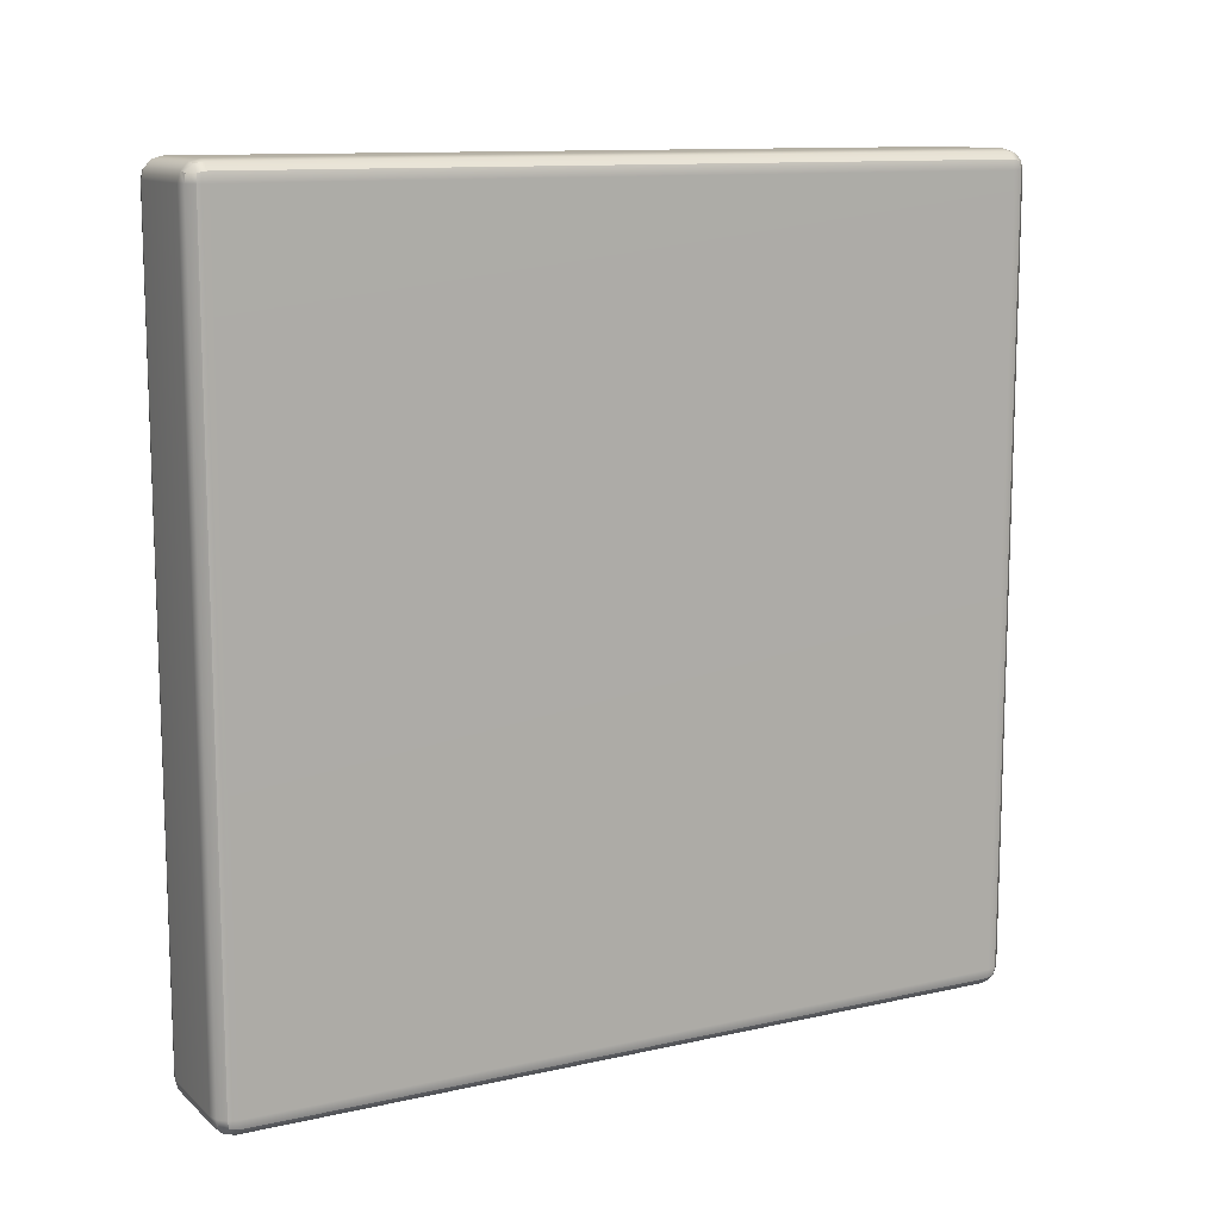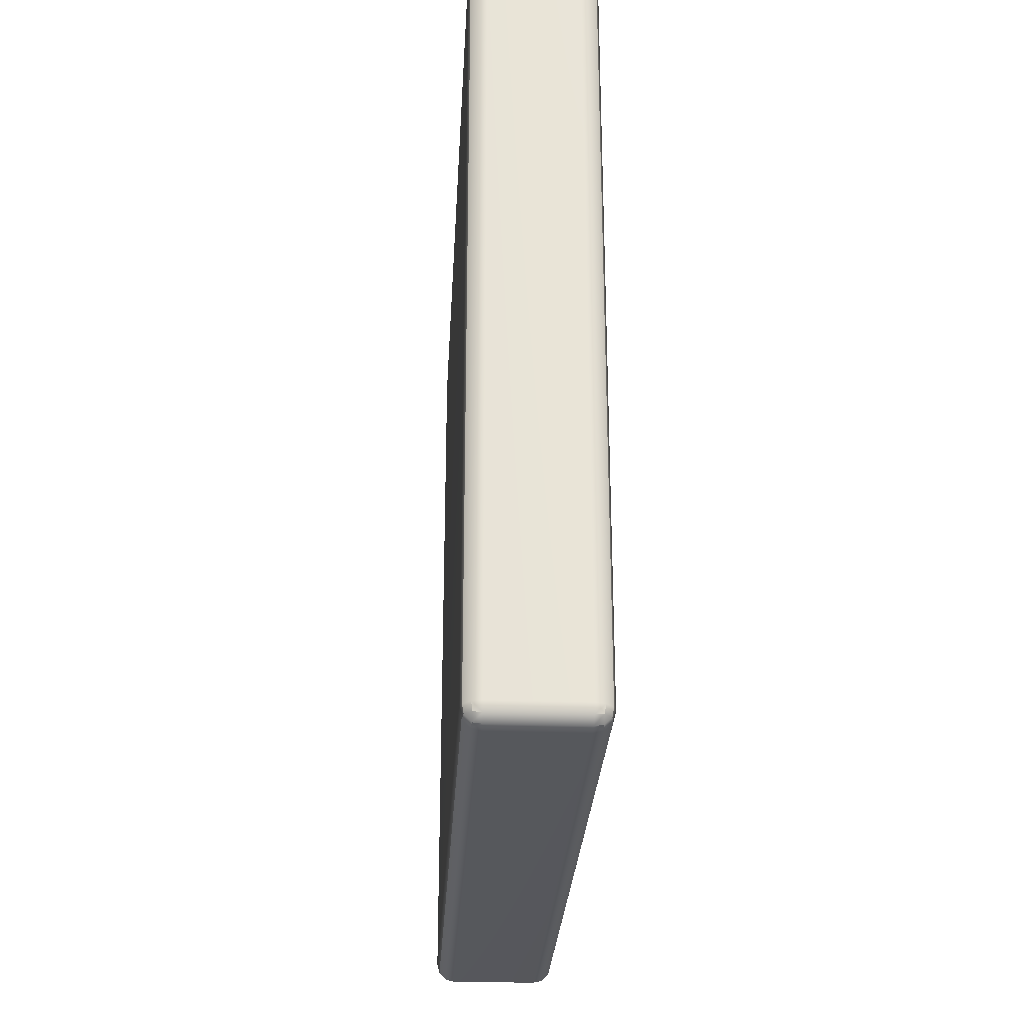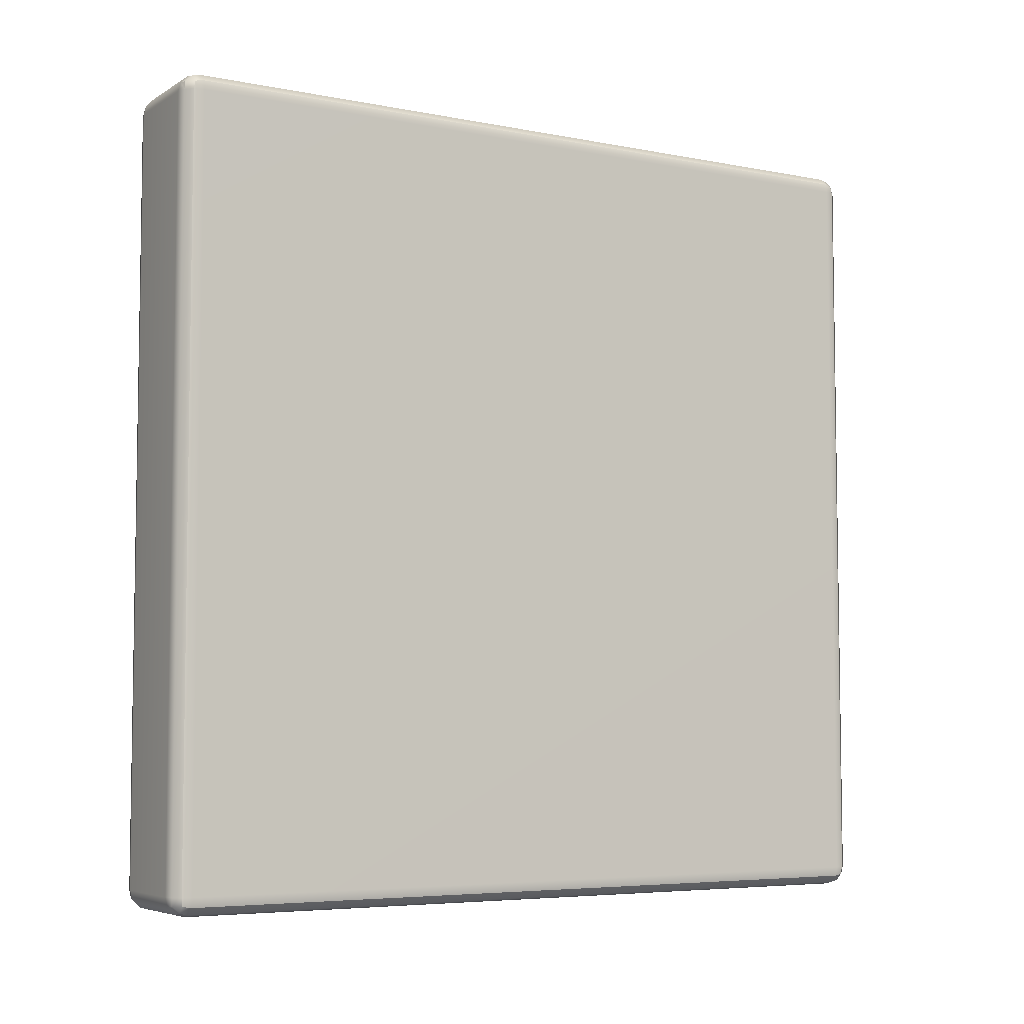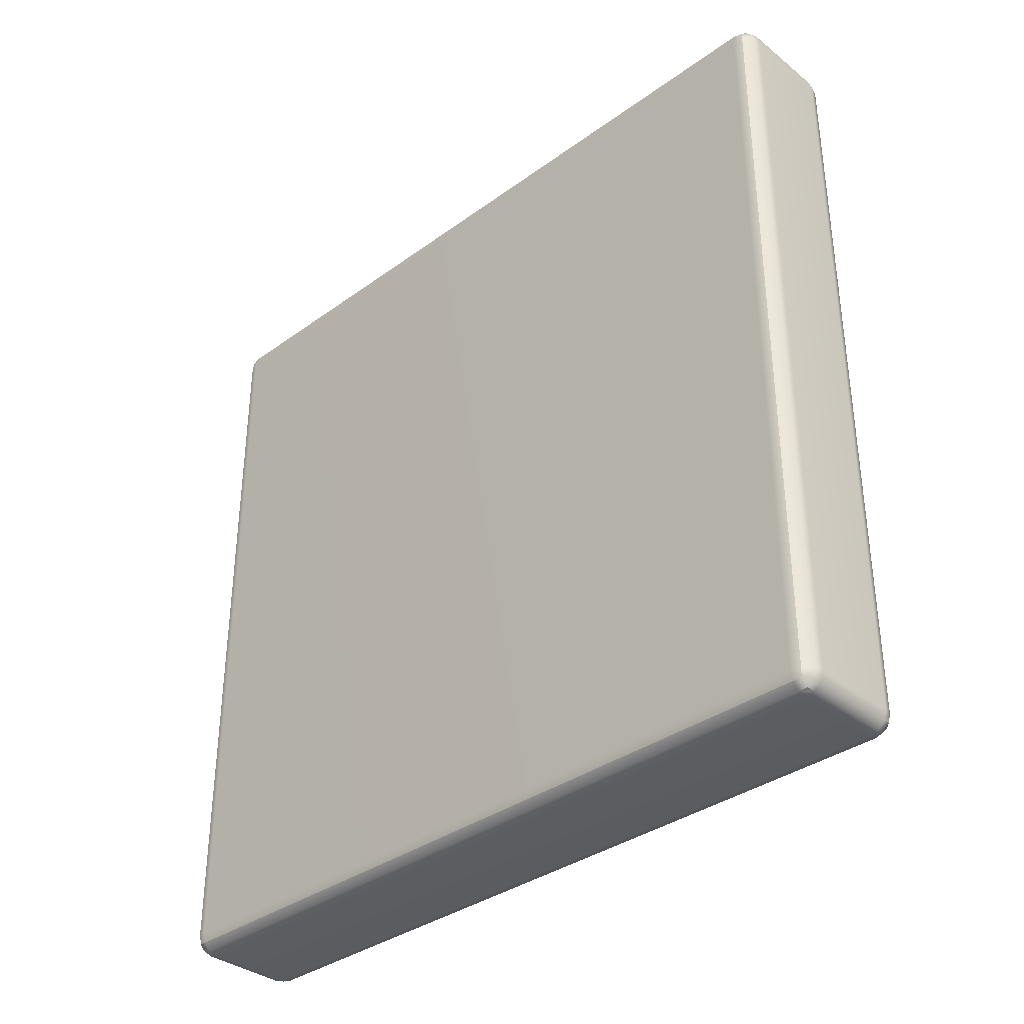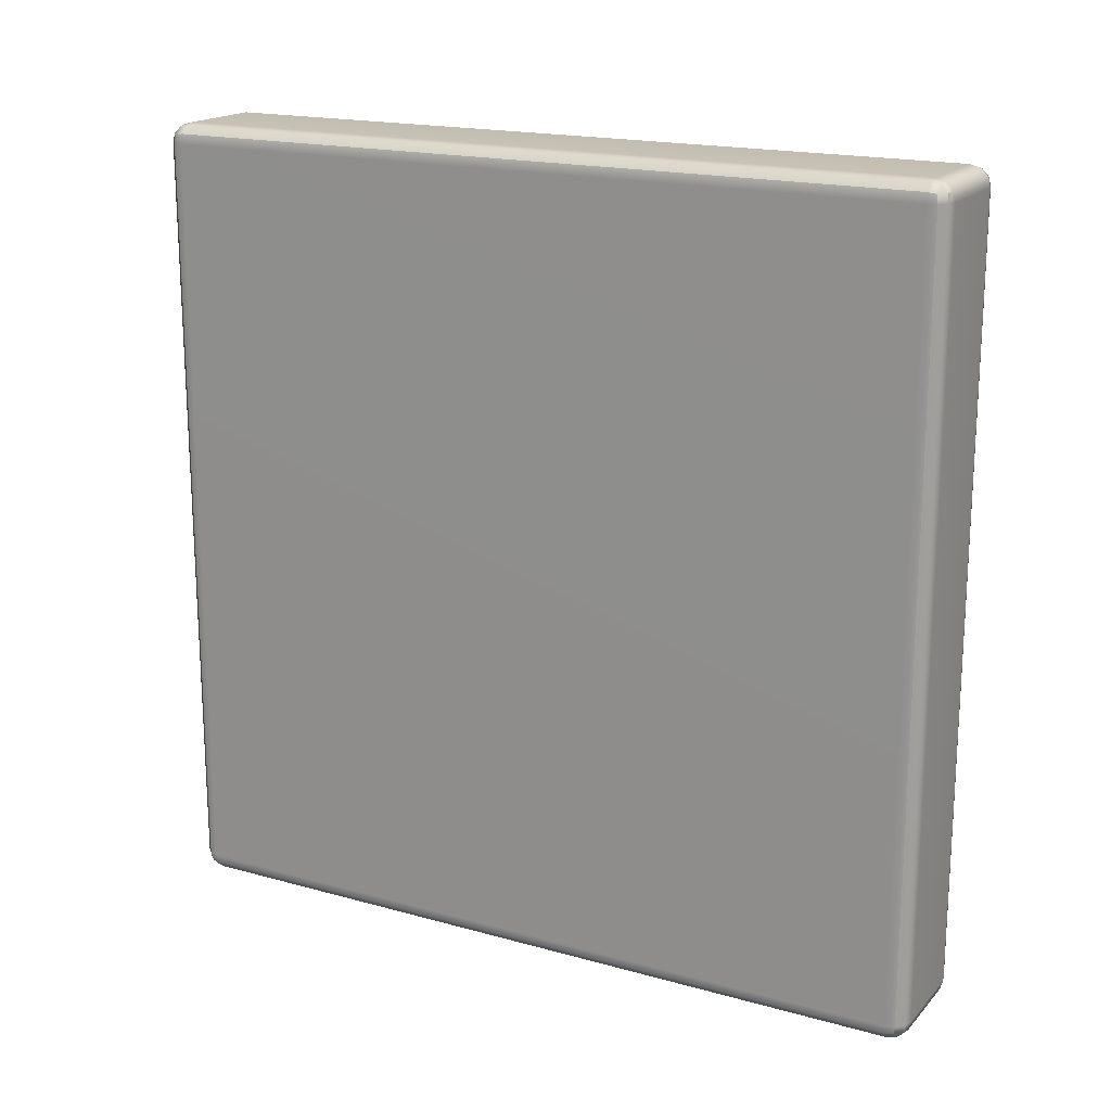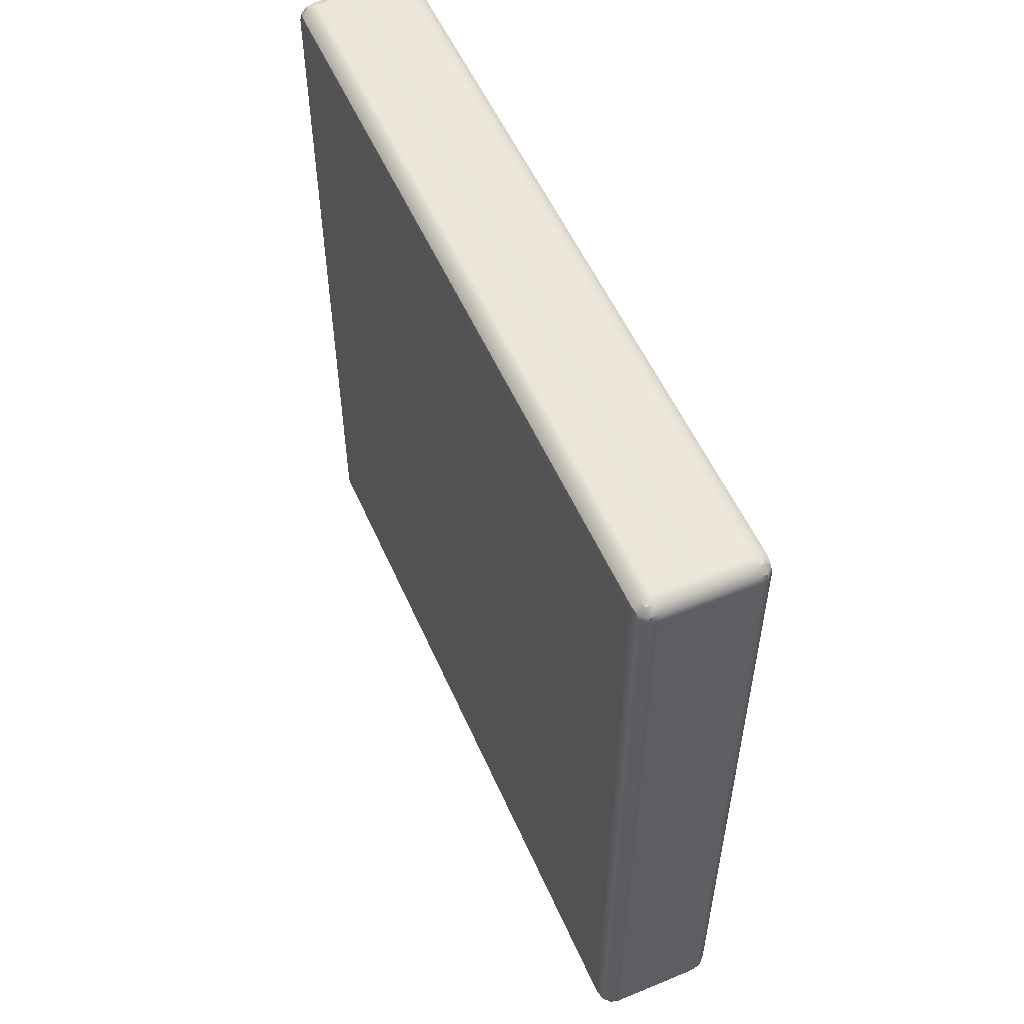
<metadata>
{"format":"obj","ext":"obj","renderer":"f3d","projection":"perspective","resolution":1024,"background":"white","views":[{"elev":11.7,"azim":61.8,"up":"+Y"},{"elev":-27.7,"azim":-3.1,"up":"+Y"},{"elev":-5.6,"azim":59.0,"up":"+Y"},{"elev":-35.4,"azim":133.8,"up":"+Y"},{"elev":18.0,"azim":118.5,"up":"+Y"},{"elev":54.3,"azim":156.5,"up":"+Z"}]}
</metadata>
<code>
g default
v -0.09598 -0.61 0.595
v -0.085 -0.621 0.595
v -0.07 -0.625 0.595
v -0.07 -0.621 0.61
v -0.07 -0.61 0.621
v -0.07 -0.595 0.625
v -0.085 -0.595 0.621
v -0.09598 -0.595 0.61
v -0.1 -0.595 0.595
v 0.085 -0.621 0.595
v 0.09598 -0.61 0.595
v 0.1 -0.595 0.595
v 0.09598 -0.595 0.61
v 0.085 -0.595 0.621
v 0.07 -0.595 0.625
v 0.07 -0.61 0.621
v 0.07 -0.621 0.61
v 0.07 -0.625 0.595
v -0.085 0.621 0.595
v -0.09598 0.61 0.595
v -0.1 0.595 0.595
v -0.09598 0.595 0.61
v -0.085 0.595 0.621
v -0.07 0.595 0.625
v -0.07 0.61 0.621
v -0.07 0.621 0.61
v -0.07 0.625 0.595
v 0.09598 0.61 0.595
v 0.085 0.621 0.595
v 0.07 0.625 0.595
v 0.07 0.621 0.61
v 0.07 0.61 0.621
v 0.07 0.595 0.625
v 0.085 0.595 0.621
v 0.09598 0.595 0.61
v 0.1 0.595 0.595
v -0.085 0.595 -0.621
v -0.09598 0.595 -0.61
v -0.1 0.595 -0.595
v -0.09598 0.61 -0.595
v -0.085 0.621 -0.595
v -0.07 0.625 -0.595
v -0.07 0.621 -0.61
v -0.07 0.61 -0.621
v -0.07 0.595 -0.625
v 0.09598 0.595 -0.61
v 0.085 0.595 -0.621
v 0.07 0.595 -0.625
v 0.07 0.61 -0.621
v 0.07 0.621 -0.61
v 0.07 0.625 -0.595
v 0.085 0.621 -0.595
v 0.09598 0.61 -0.595
v 0.1 0.595 -0.595
v -0.085 -0.621 -0.595
v -0.09598 -0.61 -0.595
v -0.1 -0.595 -0.595
v -0.09598 -0.595 -0.61
v -0.085 -0.595 -0.621
v -0.07 -0.595 -0.625
v -0.07 -0.61 -0.621
v -0.07 -0.621 -0.61
v -0.07 -0.625 -0.595
v 0.09598 -0.61 -0.595
v 0.085 -0.621 -0.595
v 0.07 -0.625 -0.595
v 0.07 -0.621 -0.61
v 0.07 -0.61 -0.621
v 0.07 -0.595 -0.625
v 0.085 -0.595 -0.621
v 0.09598 -0.595 -0.61
v 0.1 -0.595 -0.595
v -0.09373 -0.608 0.608
v -0.08296 -0.6187 0.608
v -0.08296 -0.608 0.6187
v 0.08296 -0.6187 0.608
v 0.09373 -0.608 0.608
v 0.08296 -0.608 0.6187
v -0.08296 0.6187 0.608
v -0.09373 0.608 0.608
v -0.08296 0.608 0.6187
v 0.09373 0.608 0.608
v 0.08296 0.6187 0.608
v 0.08296 0.608 0.6187
v -0.08296 0.608 -0.6187
v -0.09373 0.608 -0.608
v -0.08296 0.6187 -0.608
v 0.09373 0.608 -0.608
v 0.08296 0.608 -0.6187
v 0.08296 0.6187 -0.608
v -0.08296 -0.6187 -0.608
v -0.09373 -0.608 -0.608
v -0.08296 -0.608 -0.6187
v 0.09373 -0.608 -0.608
v 0.08296 -0.6187 -0.608
v 0.08296 -0.608 -0.6187
g SGWallB
f 3 2 55 63
f 2 1 56 55
f 6 5 16 15
f 5 4 17 16
f 4 3 18 17
f 8 7 23 22
f 7 6 24 23
f 11 10 65 64
f 10 18 66 65
f 15 14 34 33
f 14 13 35 34
f 20 19 41 40
f 19 27 42 41
f 27 26 31 30
f 26 25 32 31
f 25 24 33 32
f 30 29 52 51
f 29 28 53 52
f 38 37 59 58
f 37 45 60 59
f 45 44 49 48
f 44 43 50 49
f 43 42 51 50
f 48 47 70 69
f 47 46 71 70
f 63 62 67 66
f 62 61 68 67
f 61 60 69 68
f 6 15 33 24
f 27 30 51 42
f 45 48 69 60
f 63 66 18 3
f 73 1 2 74
f 2 3 4 74
f 74 4 5 75
f 5 6 7 75
f 75 7 8 73
f 73 74 75
f 17 18 10 76
f 76 10 11 77
f 77 13 14 78
f 14 15 16 78
f 78 16 17 76
f 76 77 78
f 26 27 19 79
f 79 19 20 80
f 80 22 23 81
f 23 24 25 81
f 81 25 26 79
f 79 80 81
f 82 28 29 83
f 29 30 31 83
f 83 31 32 84
f 32 33 34 84
f 84 34 35 82
f 82 83 84
f 44 45 37 85
f 85 37 38 86
f 86 40 41 87
f 41 42 43 87
f 87 43 44 85
f 85 86 87
f 88 46 47 89
f 47 48 49 89
f 89 49 50 90
f 50 51 52 90
f 90 52 53 88
f 88 89 90
f 62 63 55 91
f 91 55 56 92
f 92 58 59 93
f 59 60 61 93
f 93 61 62 91
f 91 92 93
f 94 64 65 95
f 65 66 67 95
f 95 67 68 96
f 68 69 70 96
f 96 70 71 94
f 94 95 96
f 1 9 57 56
f 9 8 22 21
f 21 20 40 39
f 39 38 58 57
f 57 9 21 39
f 8 9 1 73
f 20 21 22 80
f 38 39 40 86
f 56 57 58 92
f 12 11 64 72
f 13 12 36 35
f 28 36 54 53
f 46 54 72 71
f 12 72 54 36
f 11 12 13 77
f 35 36 28 82
f 53 54 46 88
f 71 72 64 94

</code>
